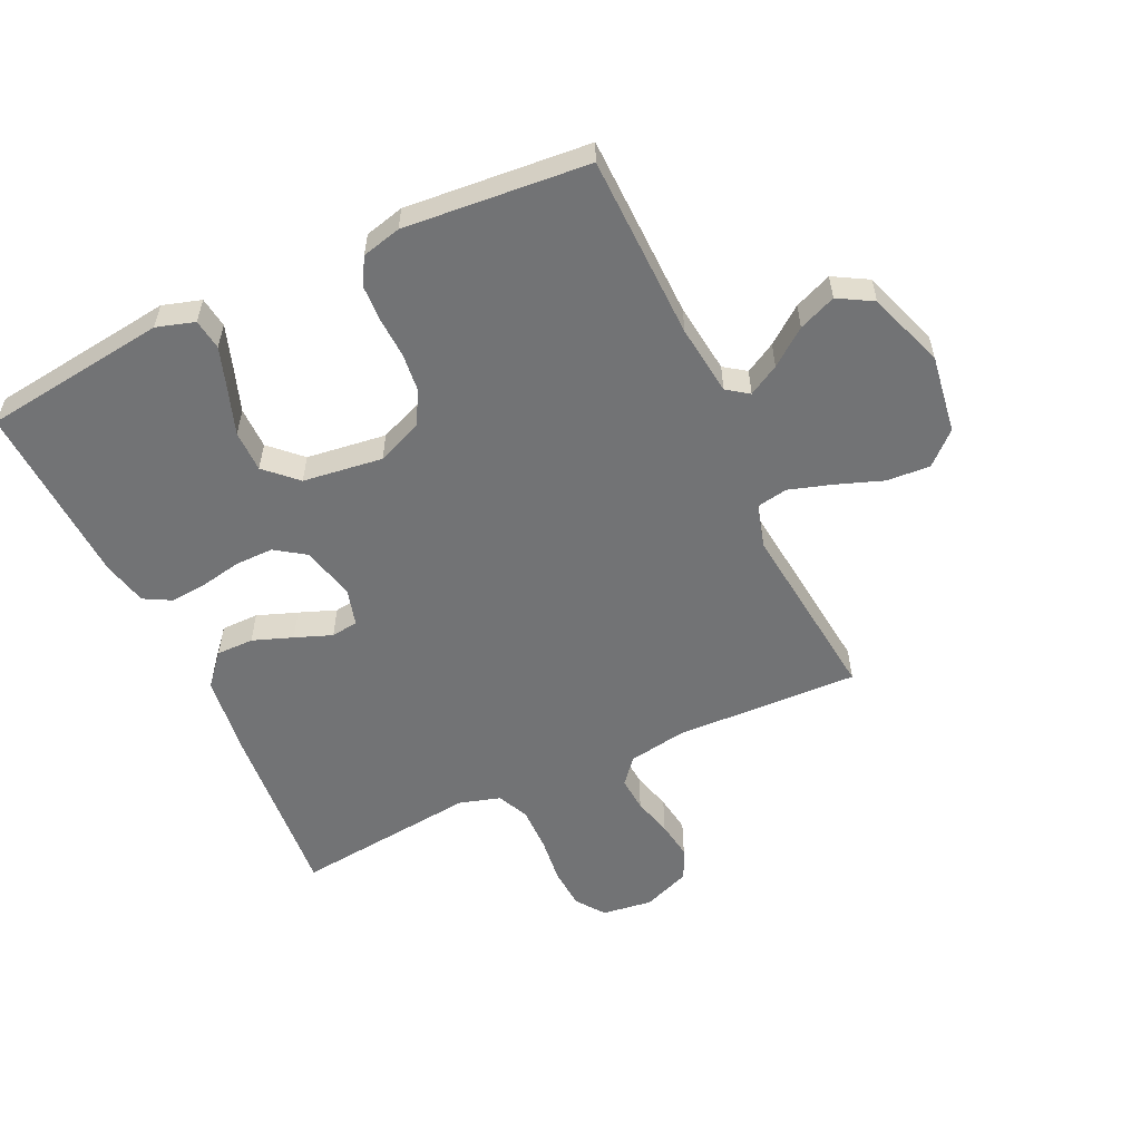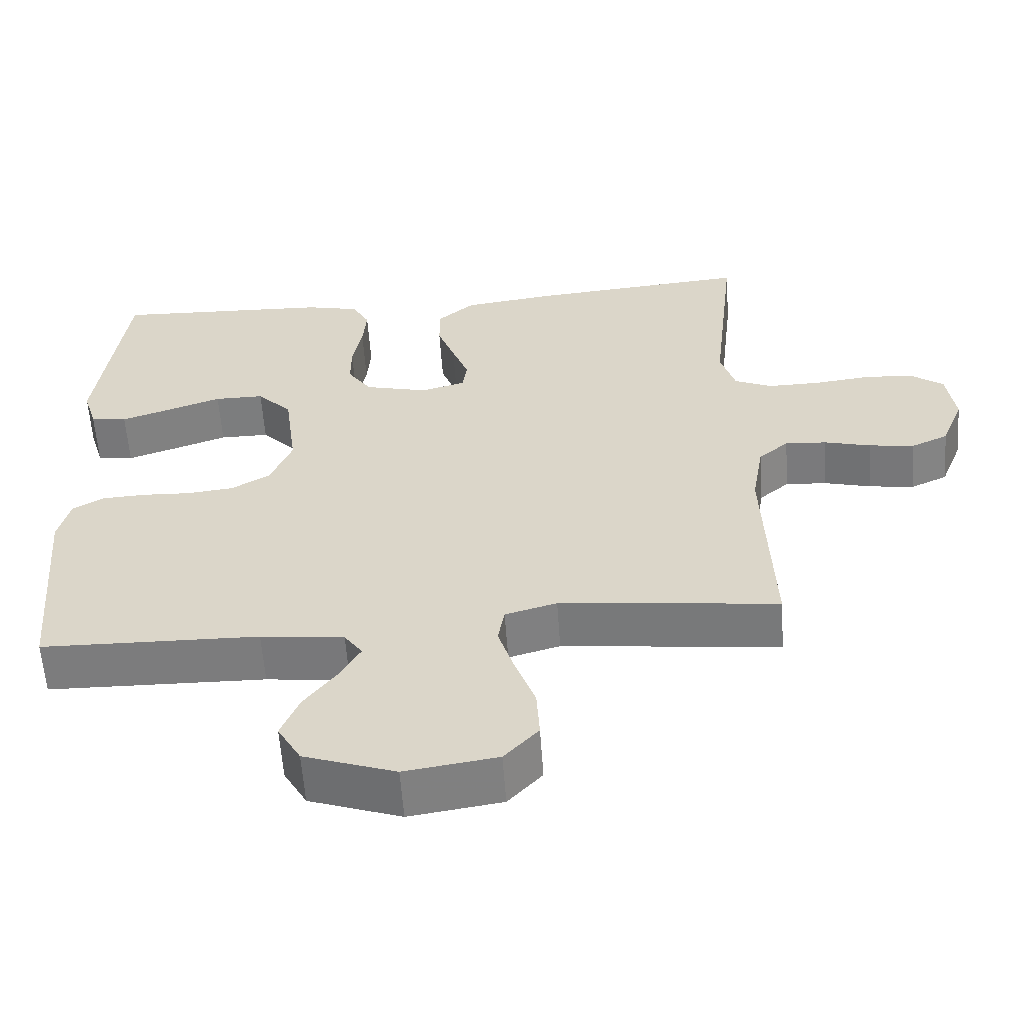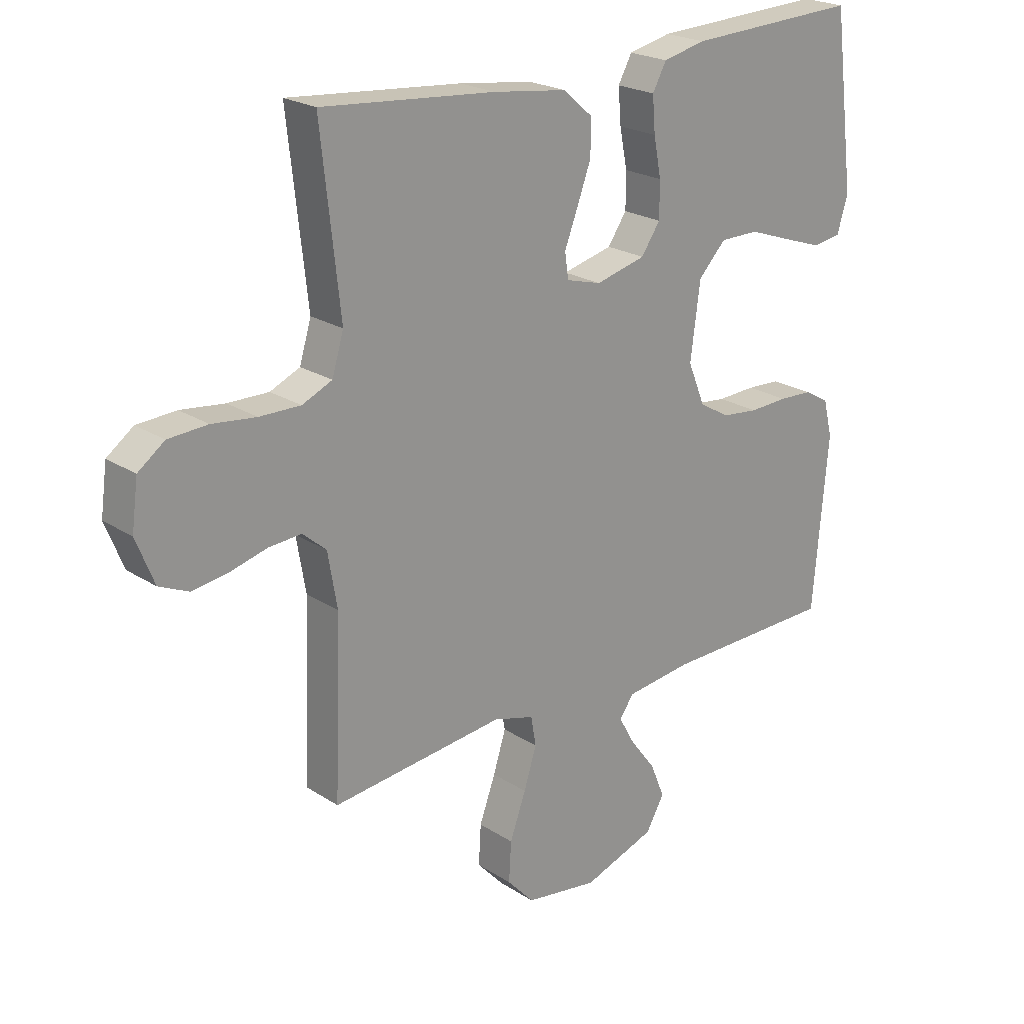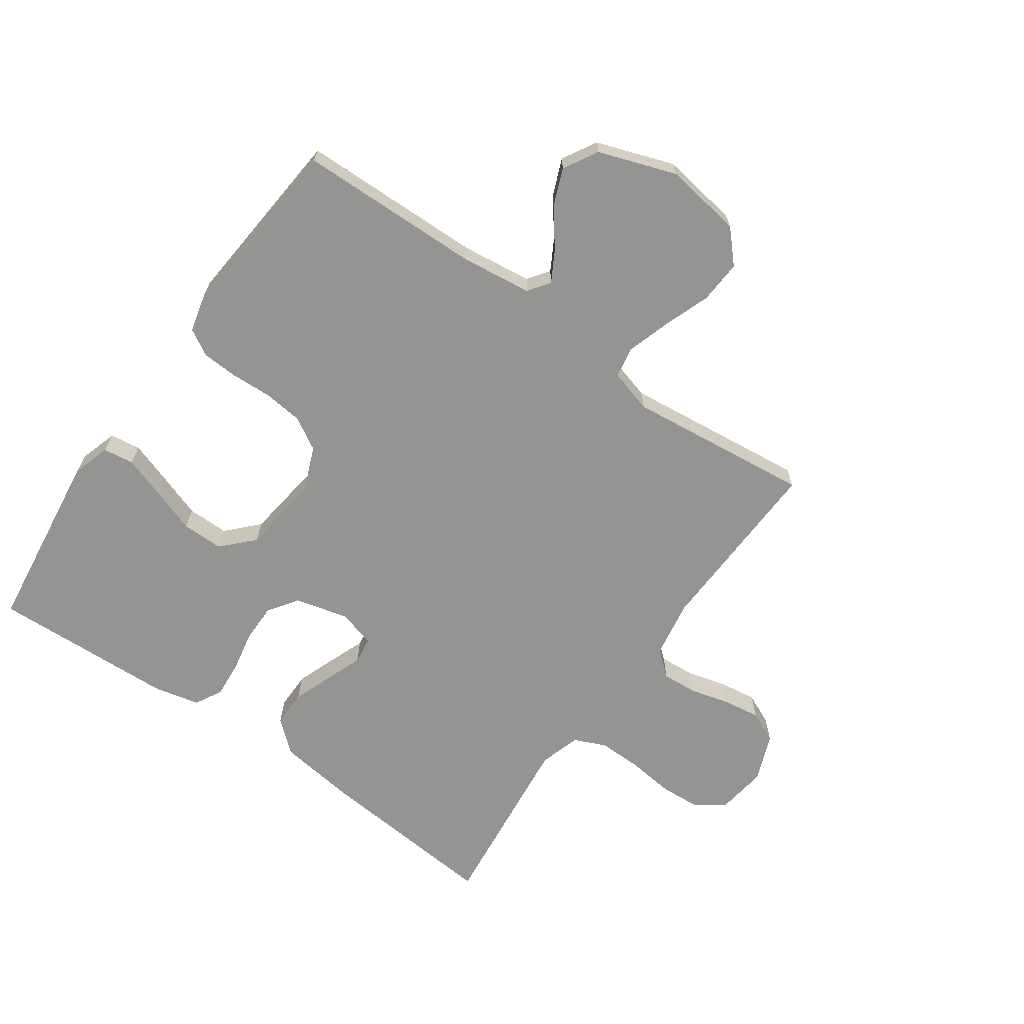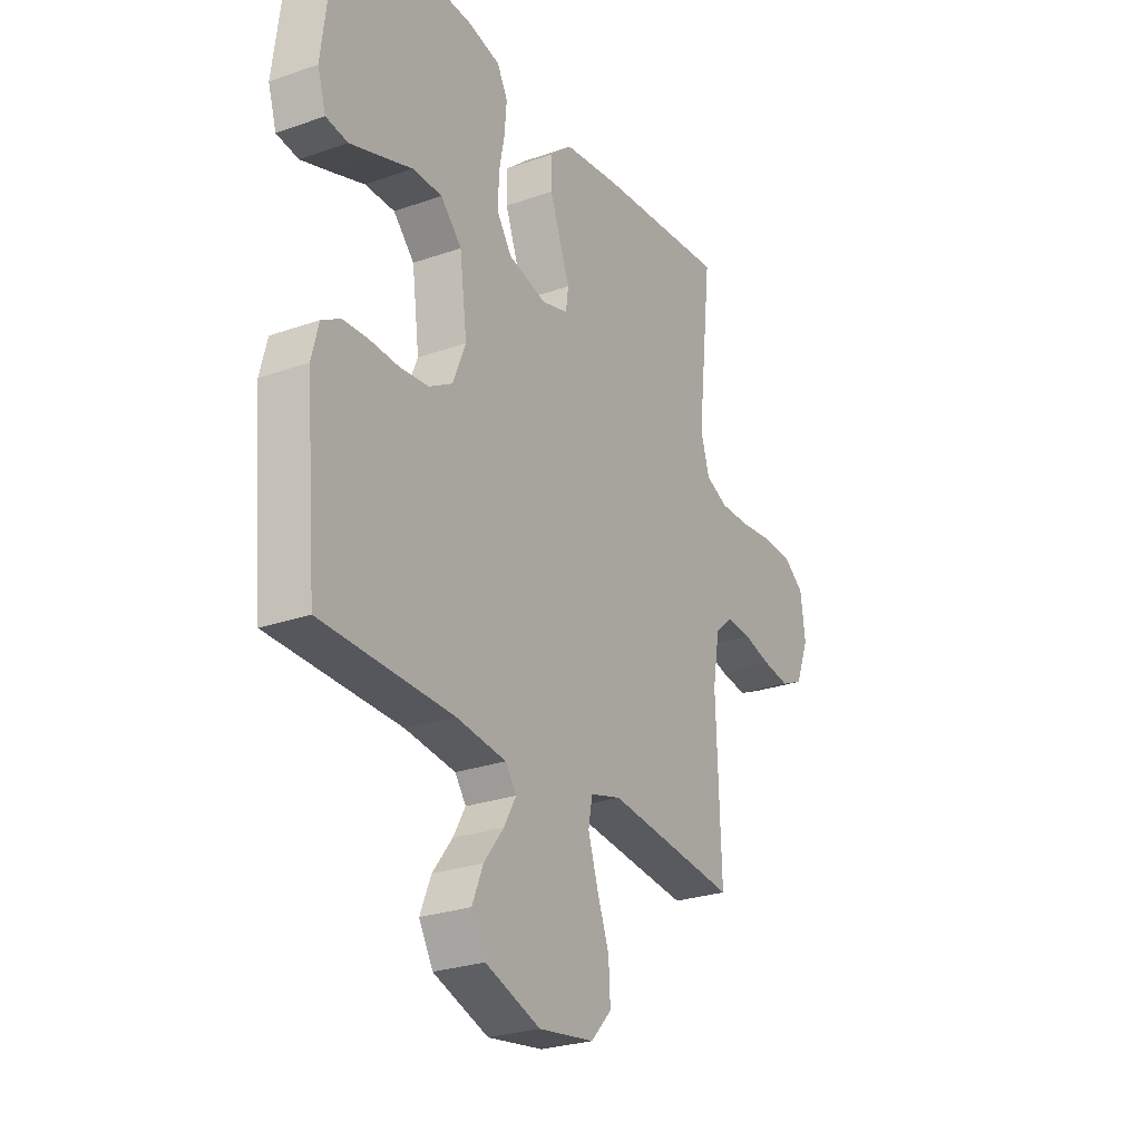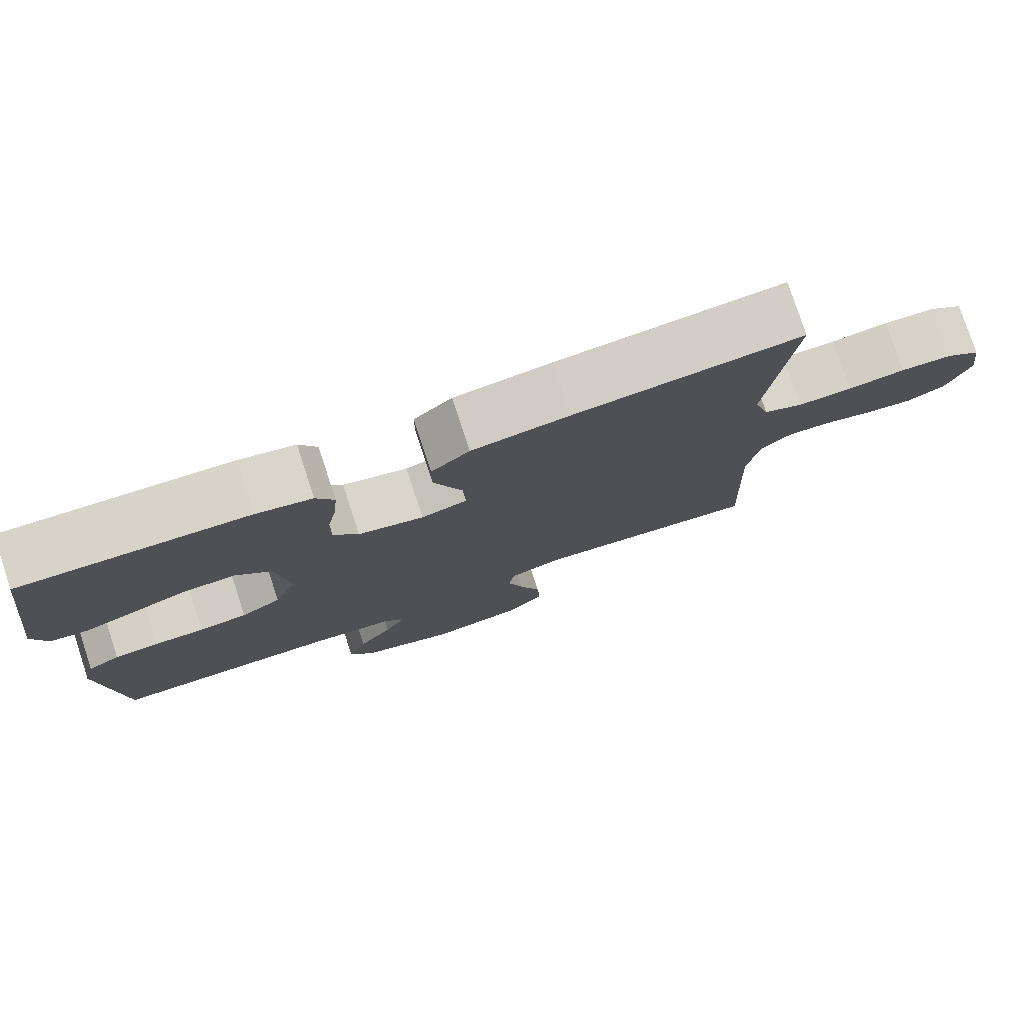
<metadata>
{"format":"obj","ext":"obj","renderer":"f3d","projection":"perspective","resolution":1024,"background":"white","views":[{"elev":-55.8,"azim":115.1,"up":"+Y"},{"elev":-59.0,"azim":-176.0,"up":"+Z"},{"elev":22.3,"azim":-42.0,"up":"+Z"},{"elev":-67.0,"azim":144.8,"up":"+Y"},{"elev":-26.4,"azim":119.0,"up":"+Z"},{"elev":78.2,"azim":161.8,"up":"+Z"}]}
</metadata>
<code>
v -0.5 0.07 0.5
v -0.2 0.07 0.474
v -0.071 0.07 0.457
v -0.02 0.07 0.413
v -0.02 0.07 0.352
v -0.044 0.07 0.287
v -0.067 0.07 0.227
v -0.061 0.07 0.183
v 0 0.07 0.166
v 0.087 0.07 0.188
v 0.12 0.07 0.236
v 0.12 0.07 0.298
v 0.107 0.07 0.365
v 0.102 0.07 0.426
v 0.126 0.07 0.47
v 0.2 0.07 0.487
v 0.5 0.07 0.5
v 0.538 0.07 0.2
v 0.519 0.07 0.138
v 0.469 0.07 0.131
v 0.401 0.07 0.154
v 0.327 0.07 0.18
v 0.259 0.07 0.18
v 0.211 0.07 0.13
v 0.194 0.07 0
v 0.224 0.07 -0.073
v 0.277 0.07 -0.104
v 0.341 0.07 -0.111
v 0.408 0.07 -0.108
v 0.467 0.07 -0.111
v 0.51 0.07 -0.136
v 0.526 0.07 -0.2
v 0.5 0.07 -0.5
v 0.2 0.07 -0.506
v 0.085 0.07 -0.52
v 0.06 0.07 -0.555
v 0.088 0.07 -0.605
v 0.133 0.07 -0.664
v 0.158 0.07 -0.725
v 0.126 0.07 -0.781
v 0 0.07 -0.825
v -0.127 0.07 -0.806
v -0.174 0.07 -0.755
v -0.17 0.07 -0.685
v -0.142 0.07 -0.608
v -0.12 0.07 -0.538
v -0.129 0.07 -0.487
v -0.2 0.07 -0.467
v -0.5 0.07 -0.5
v -0.489 0.07 -0.2
v -0.505 0.07 -0.106
v -0.546 0.07 -0.071
v -0.603 0.07 -0.075
v -0.667 0.07 -0.092
v -0.729 0.07 -0.101
v -0.78 0.07 -0.078
v -0.811 0.07 0
v -0.8 0.07 0.082
v -0.754 0.07 0.116
v -0.686 0.07 0.12
v -0.61 0.07 0.111
v -0.539 0.07 0.11
v -0.487 0.07 0.133
v -0.467 0.07 0.2
v -0.5 0 0.5
v -0.2 0 0.474
v -0.071 0 0.457
v -0.02 0 0.413
v -0.02 0 0.352
v -0.044 0 0.287
v -0.067 0 0.227
v -0.061 0 0.183
v 0 0 0.166
v 0.087 0 0.188
v 0.12 0 0.236
v 0.12 0 0.298
v 0.107 0 0.365
v 0.102 0 0.426
v 0.126 0 0.47
v 0.2 0 0.487
v 0.5 0 0.5
v 0.538 0 0.2
v 0.519 0 0.138
v 0.469 0 0.131
v 0.401 0 0.154
v 0.327 0 0.18
v 0.259 0 0.18
v 0.211 0 0.13
v 0.194 0 0
v 0.224 0 -0.073
v 0.277 0 -0.104
v 0.341 0 -0.111
v 0.408 0 -0.108
v 0.467 0 -0.111
v 0.51 0 -0.136
v 0.526 0 -0.2
v 0.5 0 -0.5
v 0.2 0 -0.506
v 0.085 0 -0.52
v 0.06 0 -0.555
v 0.088 0 -0.605
v 0.133 0 -0.664
v 0.158 0 -0.725
v 0.126 0 -0.781
v 0 0 -0.825
v -0.127 0 -0.806
v -0.174 0 -0.755
v -0.17 0 -0.685
v -0.142 0 -0.608
v -0.12 0 -0.538
v -0.129 0 -0.487
v -0.2 0 -0.467
v -0.5 0 -0.5
v -0.489 0 -0.2
v -0.505 0 -0.106
v -0.546 0 -0.071
v -0.603 0 -0.075
v -0.667 0 -0.092
v -0.729 0 -0.101
v -0.78 0 -0.078
v -0.811 0 0
v -0.8 0 0.082
v -0.754 0 0.116
v -0.686 0 0.12
v -0.61 0 0.111
v -0.539 0 0.11
v -0.487 0 0.133
v -0.467 0 0.2
f 59 60 61
f 58 59 61
f 57 58 61
f 56 57 61
f 55 56 61
f 54 55 61
f 53 54 61
f 52 53 61 62
f 51 52 62 63
f 48 49 50
f 51 63 64
f 50 51 64
f 48 50 64
f 47 48 64
f 43 44 45
f 42 43 45
f 41 42 45
f 40 41 45
f 39 40 45
f 38 39 45
f 37 38 45
f 36 37 45 46
f 35 36 46 47
f 32 33 34
f 31 32 34
f 30 31 34
f 29 30 34
f 28 29 34
f 34 35 47
f 28 34 47
f 27 28 47
f 20 21 22
f 19 20 22
f 18 19 22
f 17 18 22
f 16 17 22
f 15 16 22
f 14 15 22
f 13 14 22
f 12 13 22
f 11 12 22 23
f 10 11 23 24
f 5 6 7
f 4 5 7
f 3 4 7
f 2 3 7
f 1 2 7
f 64 1 7
f 64 7 8
f 26 27 47 64
f 64 8 9
f 26 64 9
f 25 26 9
f 9 10 24 25
f 125 124 123
f 125 123 122
f 125 122 121
f 125 121 120
f 125 120 119
f 125 119 118
f 125 118 117
f 126 125 117 116
f 127 126 116 115
f 114 113 112
f 128 127 115
f 128 115 114
f 128 114 112
f 128 112 111
f 109 108 107
f 109 107 106
f 109 106 105
f 109 105 104
f 109 104 103
f 109 103 102
f 109 102 101
f 110 109 101 100
f 111 110 100 99
f 98 97 96
f 98 96 95
f 98 95 94
f 98 94 93
f 98 93 92
f 111 99 98
f 111 98 92
f 111 92 91
f 86 85 84
f 86 84 83
f 86 83 82
f 86 82 81
f 86 81 80
f 86 80 79
f 86 79 78
f 86 78 77
f 86 77 76
f 87 86 76 75
f 88 87 75 74
f 71 70 69
f 71 69 68
f 71 68 67
f 71 67 66
f 71 66 65
f 71 65 128
f 72 71 128
f 128 111 91 90
f 73 72 128
f 73 128 90
f 73 90 89
f 89 88 74 73
f 1 65 66 2
f 2 66 67 3
f 3 67 68 4
f 4 68 69 5
f 5 69 70 6
f 6 70 71 7
f 7 71 72 8
f 8 72 73 9
f 9 73 74 10
f 10 74 75 11
f 11 75 76 12
f 12 76 77 13
f 13 77 78 14
f 14 78 79 15
f 15 79 80 16
f 16 80 81 17
f 17 81 82 18
f 18 82 83 19
f 19 83 84 20
f 20 84 85 21
f 21 85 86 22
f 22 86 87 23
f 23 87 88 24
f 24 88 89 25
f 25 89 90 26
f 26 90 91 27
f 27 91 92 28
f 28 92 93 29
f 29 93 94 30
f 30 94 95 31
f 31 95 96 32
f 32 96 97 33
f 33 97 98 34
f 34 98 99 35
f 35 99 100 36
f 36 100 101 37
f 37 101 102 38
f 38 102 103 39
f 39 103 104 40
f 40 104 105 41
f 41 105 106 42
f 42 106 107 43
f 43 107 108 44
f 44 108 109 45
f 45 109 110 46
f 46 110 111 47
f 47 111 112 48
f 48 112 113 49
f 49 113 114 50
f 50 114 115 51
f 51 115 116 52
f 52 116 117 53
f 53 117 118 54
f 54 118 119 55
f 55 119 120 56
f 56 120 121 57
f 57 121 122 58
f 58 122 123 59
f 59 123 124 60
f 60 124 125 61
f 61 125 126 62
f 62 126 127 63
f 63 127 128 64
f 64 128 65 1

</code>
